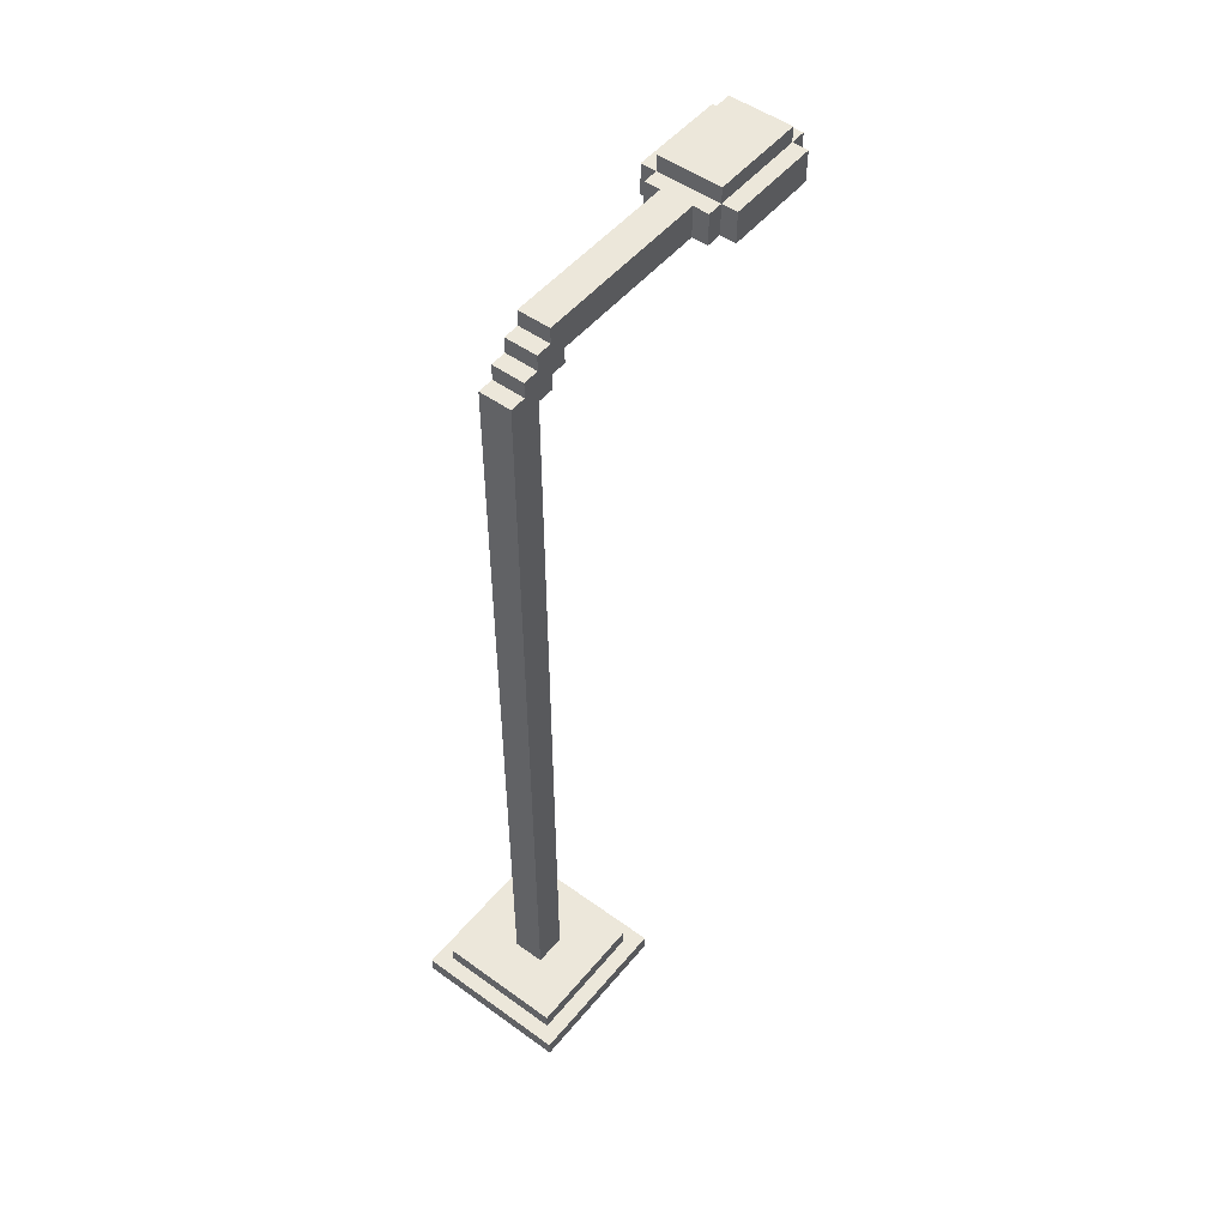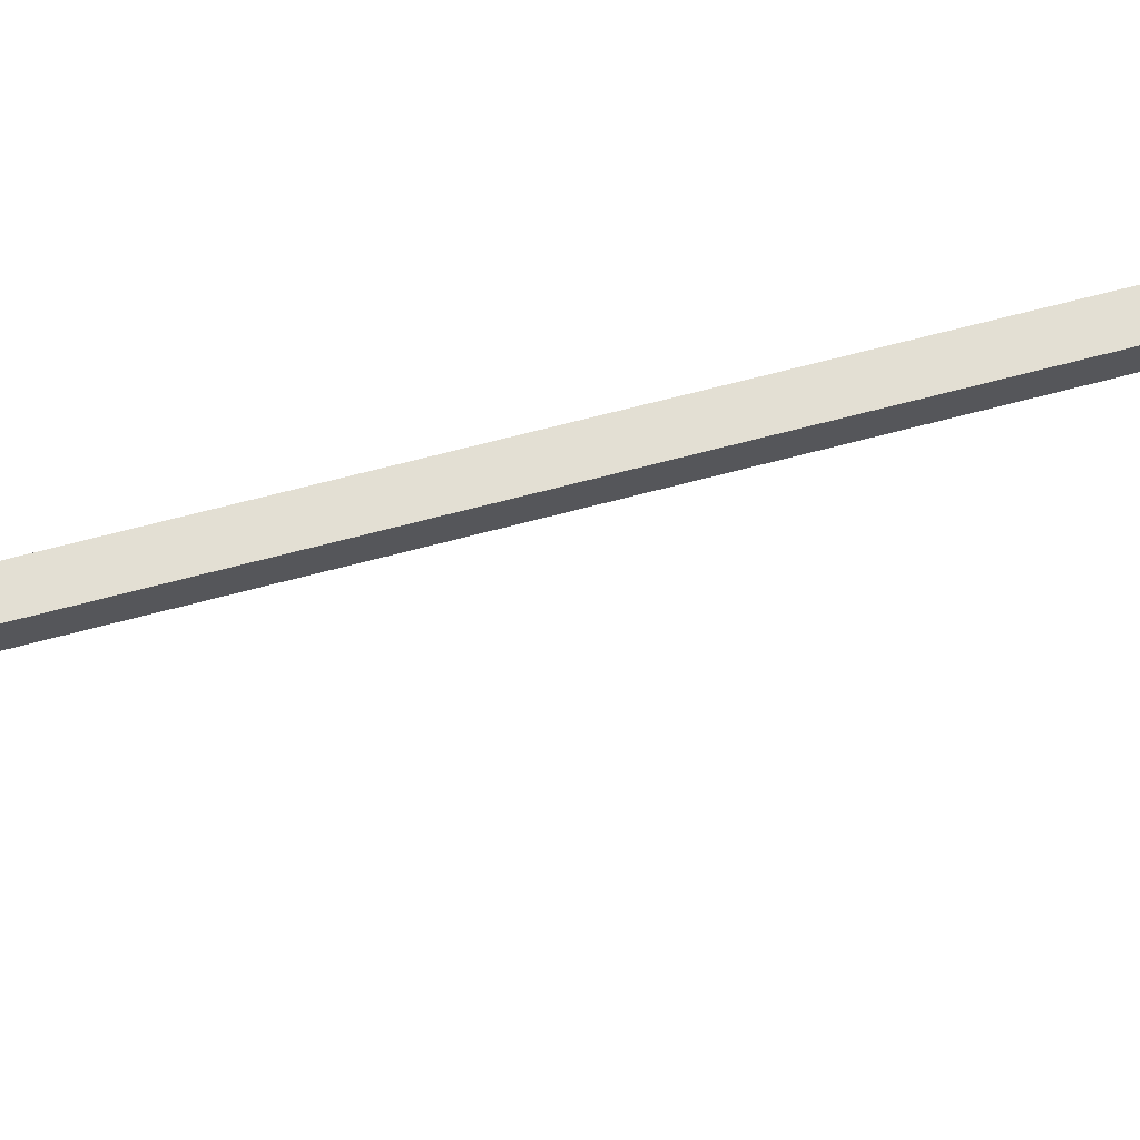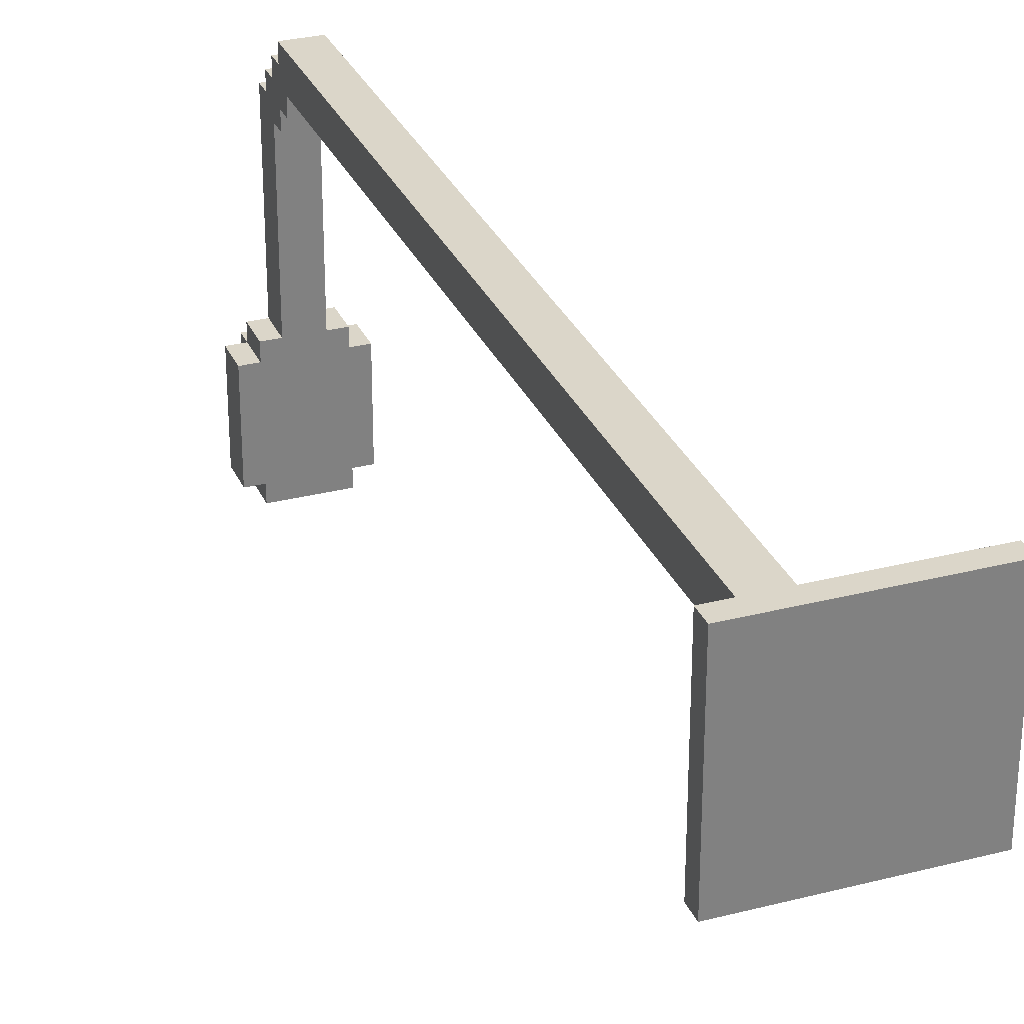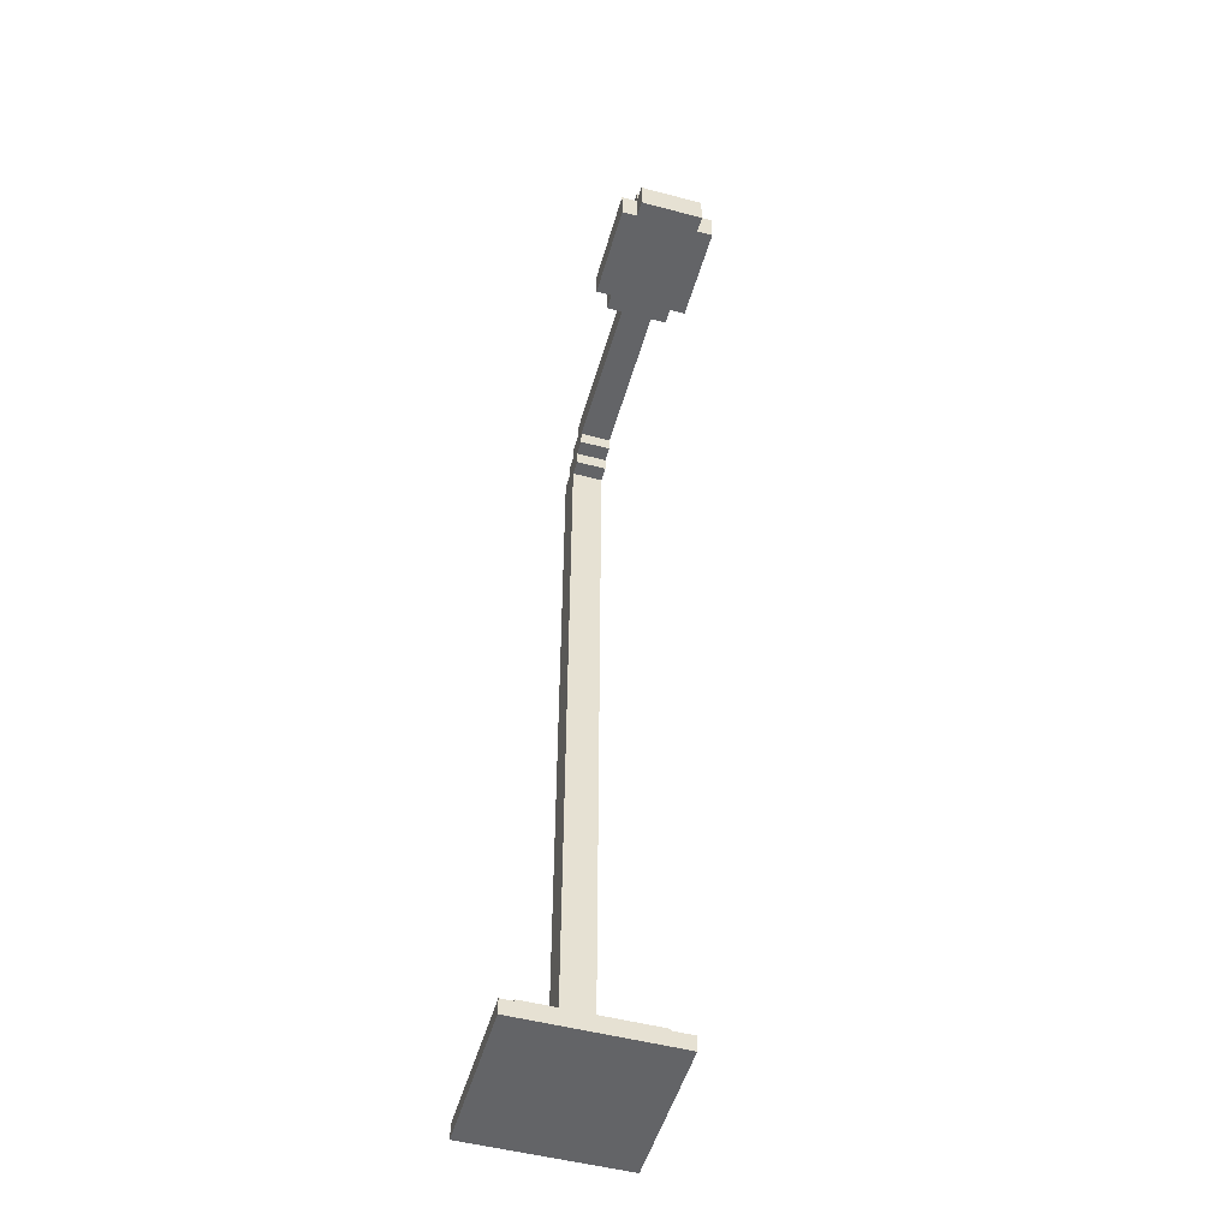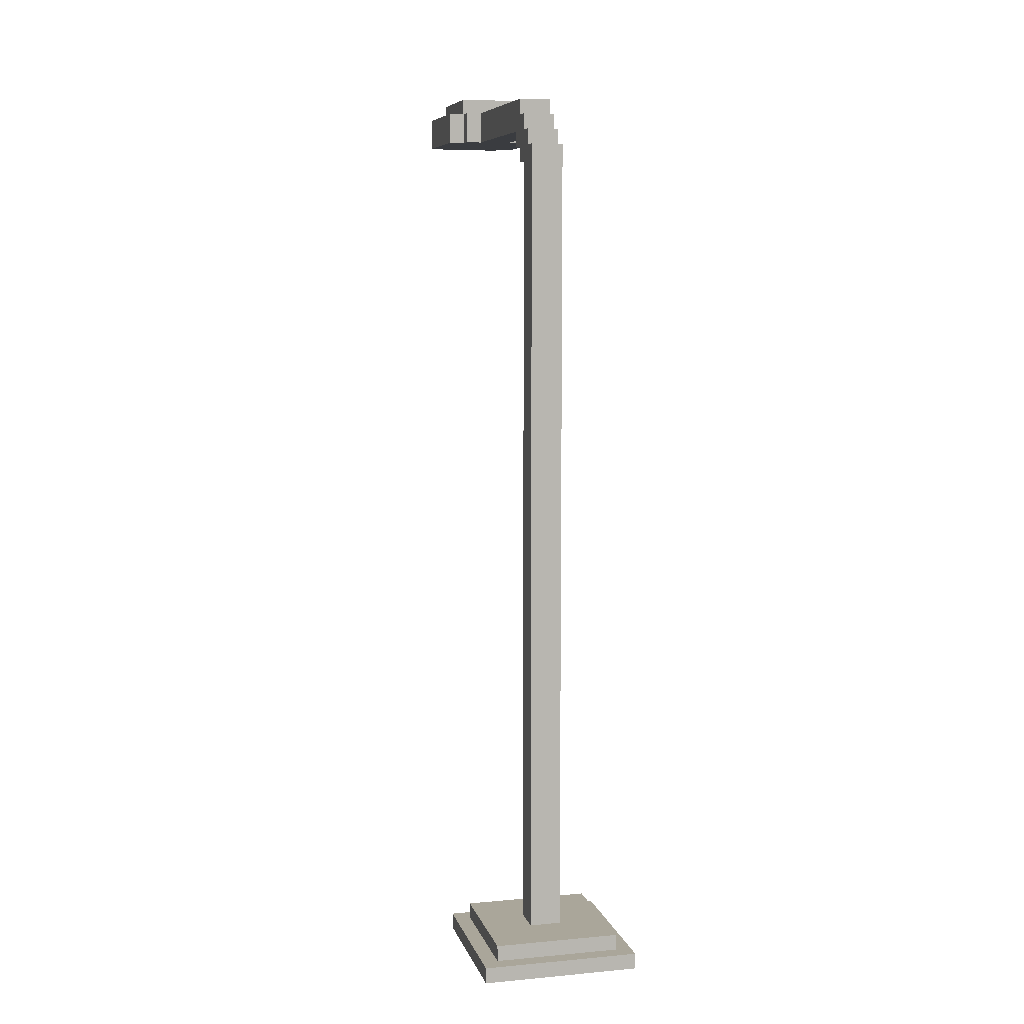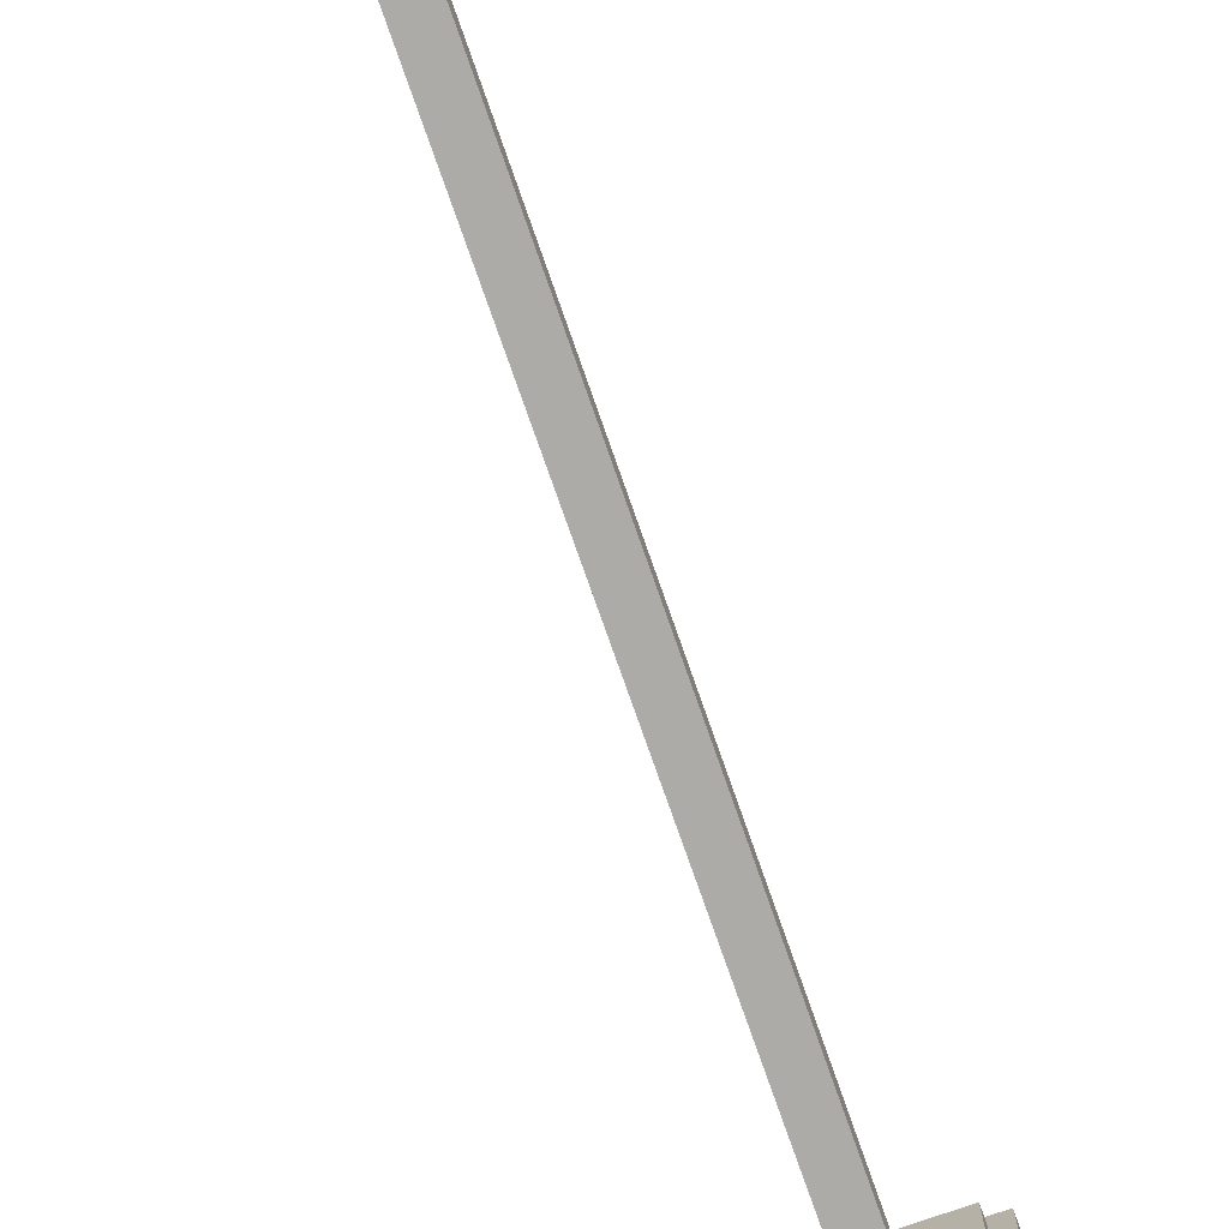
<metadata>
{"format":"obj","ext":"obj","renderer":"f3d","projection":"perspective","resolution":1024,"background":"white","views":[{"elev":50.9,"azim":38.2,"up":"+Y"},{"elev":66.9,"azim":-105.0,"up":"+Z"},{"elev":30.1,"azim":-20.5,"up":"+Z"},{"elev":-51.2,"azim":164.0,"up":"+Y"},{"elev":7.8,"azim":-14.2,"up":"+Y"},{"elev":-76.4,"azim":-160.7,"up":"+Z"}]}
</metadata>
<code>
o
v -0.5 0 2
v -0.5 0 1
v -0.5 0.1 2
v -0.5 0.1 1
v -0.4 0.1 1.9
v -0.4 0.1 1.1
v -0.4 0.2 1.9
v -0.4 0.2 1.1
v -0.3 5.4 0.1
v -0.3 5.4 -0.5
v -0.3 5.6 0.1
v -0.3 5.6 -0.5
v -0.2 5.4 0.2
v -0.2 5.4 0.1
v -0.2 5.4 -0.5
v -0.2 5.4 -0.6
v -0.2 5.6 0.2
v -0.2 5.6 0.1
v -0.2 5.6 -0.5
v -0.2 5.6 -0.6
v -0.2 5.7 0.1
v -0.2 5.7 -0.5
v -0.1 0.2 1.6
v -0.1 0.2 1.4
v -0.1 5.2 1.4
v -0.1 5.2 1.3
v -0.1 5.3 1.6
v -0.1 5.3 1.5
v -0.1 5.3 1.3
v -0.1 5.3 1.2
v -0.1 5.4 1.5
v -0.1 5.4 1.4
v -0.1 5.4 1.2
v -0.1 5.4 0.2
v -0.1 5.5 1.4
v -0.1 5.5 1.3
v -0.1 5.6 1.3
v -0.1 5.6 0.2
v 0.1 0.2 1.6
v 0.1 0.2 1.4
v 0.1 5.2 1.4
v 0.1 5.2 1.3
v 0.1 5.3 1.6
v 0.1 5.3 1.5
v 0.1 5.3 1.3
v 0.1 5.3 1.2
v 0.1 5.4 1.5
v 0.1 5.4 1.4
v 0.1 5.4 1.2
v 0.1 5.4 0.2
v 0.1 5.5 1.4
v 0.1 5.5 1.3
v 0.1 5.6 1.3
v 0.1 5.6 0.2
v 0.2 5.4 0.2
v 0.2 5.4 0.1
v 0.2 5.4 -0.5
v 0.2 5.4 -0.6
v 0.2 5.6 0.2
v 0.2 5.6 0.1
v 0.2 5.6 -0.5
v 0.2 5.6 -0.6
v 0.2 5.7 0.1
v 0.2 5.7 -0.5
v 0.3 5.4 0.1
v 0.3 5.4 -0.5
v 0.3 5.6 0.1
v 0.3 5.6 -0.5
v 0.4 0.1 1.9
v 0.4 0.1 1.1
v 0.4 0.2 1.9
v 0.4 0.2 1.1
v 0.5 0 2
v 0.5 0 1
v 0.5 0.1 2
v 0.5 0.1 1
v -0.5 0 2
v -0.5 0.1 2
v 0.5 0 2
v 0.5 0.1 2
v -0.4 0.1 1.9
v -0.4 0.2 1.9
v 0.4 0.1 1.9
v 0.4 0.2 1.9
v -0.1 0.2 1.6
v -0.1 5.3 1.6
v 0.1 0.2 1.6
v 0.1 5.3 1.6
v -0.1 5.3 1.5
v -0.1 5.4 1.5
v 0.1 5.3 1.5
v 0.1 5.4 1.5
v -0.1 5.4 1.4
v -0.1 5.5 1.4
v 0.1 5.4 1.4
v 0.1 5.5 1.4
v -0.1 5.5 1.3
v -0.1 5.6 1.3
v 0.1 5.5 1.3
v 0.1 5.6 1.3
v -0.2 5.4 0.2
v -0.2 5.6 0.2
v -0.1 5.4 0.2
v -0.1 5.6 0.2
v 0.1 5.4 0.2
v 0.1 5.6 0.2
v 0.2 5.4 0.2
v 0.2 5.6 0.2
v -0.3 5.4 0.1
v -0.3 5.6 0.1
v -0.2 5.4 0.1
v -0.2 5.6 0.1
v -0.2 5.7 0.1
v 0.2 5.4 0.1
v 0.2 5.6 0.1
v 0.2 5.7 0.1
v 0.3 5.4 0.1
v 0.3 5.6 0.1
v -0.1 0.2 1.4
v -0.1 5.2 1.4
v 0.1 0.2 1.4
v 0.1 5.2 1.4
v -0.1 5.2 1.3
v -0.1 5.3 1.3
v 0.1 5.2 1.3
v 0.1 5.3 1.3
v -0.1 5.3 1.2
v -0.1 5.4 1.2
v 0.1 5.3 1.2
v 0.1 5.4 1.2
v -0.4 0.1 1.1
v -0.4 0.2 1.1
v 0.4 0.1 1.1
v 0.4 0.2 1.1
v -0.5 0 1
v -0.5 0.1 1
v 0.5 0 1
v 0.5 0.1 1
v -0.3 5.4 -0.5
v -0.3 5.6 -0.5
v -0.2 5.4 -0.5
v -0.2 5.6 -0.5
v -0.2 5.7 -0.5
v 0.2 5.4 -0.5
v 0.2 5.6 -0.5
v 0.2 5.7 -0.5
v 0.3 5.4 -0.5
v 0.3 5.6 -0.5
v -0.2 5.4 -0.6
v -0.2 5.6 -0.6
v 0.2 5.4 -0.6
v 0.2 5.6 -0.6
v -0.5 0 2
v 0.5 0 2
v -0.5 0 1
v 0.5 0 1
v -0.1 5.2 1.4
v 0.1 5.2 1.4
v -0.1 5.2 1.3
v 0.1 5.2 1.3
v -0.1 5.3 1.3
v 0.1 5.3 1.3
v -0.1 5.3 1.2
v 0.1 5.3 1.2
v -0.1 5.4 1.2
v 0.1 5.4 1.2
v -0.2 5.4 0.2
v -0.1 5.4 0.2
v 0.1 5.4 0.2
v 0.2 5.4 0.2
v -0.3 5.4 0.1
v -0.2 5.4 0.1
v 0.2 5.4 0.1
v 0.3 5.4 0.1
v -0.3 5.4 -0.5
v -0.2 5.4 -0.5
v 0.2 5.4 -0.5
v 0.3 5.4 -0.5
v -0.2 5.4 -0.6
v 0.2 5.4 -0.6
v -0.5 0.1 2
v 0.5 0.1 2
v -0.4 0.1 1.9
v 0.4 0.1 1.9
v -0.4 0.1 1.1
v 0.4 0.1 1.1
v -0.5 0.1 1
v 0.5 0.1 1
v -0.4 0.2 1.9
v 0.4 0.2 1.9
v -0.1 0.2 1.6
v 0.1 0.2 1.6
v -0.1 0.2 1.4
v 0.1 0.2 1.4
v -0.4 0.2 1.1
v 0.4 0.2 1.1
v -0.1 5.3 1.6
v 0.1 5.3 1.6
v -0.1 5.3 1.5
v 0.1 5.3 1.5
v -0.1 5.4 1.5
v 0.1 5.4 1.5
v -0.1 5.4 1.4
v 0.1 5.4 1.4
v -0.1 5.5 1.4
v 0.1 5.5 1.4
v -0.1 5.5 1.3
v 0.1 5.5 1.3
v -0.1 5.6 1.3
v 0.1 5.6 1.3
v -0.2 5.6 0.2
v -0.1 5.6 0.2
v 0.1 5.6 0.2
v 0.2 5.6 0.2
v -0.3 5.6 0.1
v -0.2 5.6 0.1
v 0.2 5.6 0.1
v 0.3 5.6 0.1
v -0.3 5.6 -0.5
v -0.2 5.6 -0.5
v 0.2 5.6 -0.5
v 0.3 5.6 -0.5
v -0.2 5.6 -0.6
v 0.2 5.6 -0.6
v -0.2 5.7 0.1
v 0.2 5.7 0.1
v -0.2 5.7 -0.5
v 0.2 5.7 -0.5
f 3 2 1
f 4 2 3
f 7 6 5
f 8 6 7
f 11 10 9
f 12 10 11
f 17 14 13
f 18 14 17
f 19 16 15
f 20 16 19
f 21 19 18
f 22 19 21
f 25 24 23
f 27 25 23
f 27 26 25
f 28 26 27
f 29 26 28
f 31 30 29
f 31 29 28
f 32 30 31
f 33 30 32
f 35 34 33
f 35 33 32
f 36 34 35
f 37 34 36
f 38 34 37
f 39 40 41
f 39 41 43
f 41 42 43
f 43 42 44
f 44 42 45
f 45 46 47
f 44 45 47
f 47 46 48
f 48 46 49
f 49 50 51
f 48 49 51
f 51 50 52
f 52 50 53
f 53 50 54
f 55 56 59
f 59 56 60
f 57 58 61
f 61 58 62
f 60 61 63
f 63 61 64
f 65 66 67
f 67 66 68
f 69 70 71
f 71 70 72
f 73 74 75
f 75 74 76
f 79 78 77
f 80 78 79
f 83 82 81
f 84 82 83
f 87 86 85
f 88 86 87
f 91 90 89
f 92 90 91
f 95 94 93
f 96 94 95
f 99 98 97
f 100 98 99
f 103 102 101
f 104 102 103
f 107 106 105
f 108 106 107
f 111 110 109
f 112 110 111
f 115 113 112
f 116 113 115
f 117 115 114
f 118 115 117
f 119 120 121
f 121 120 122
f 123 124 125
f 125 124 126
f 127 128 129
f 129 128 130
f 131 132 133
f 133 132 134
f 135 136 137
f 137 136 138
f 139 140 141
f 141 140 142
f 142 143 145
f 145 143 146
f 144 145 147
f 147 145 148
f 149 150 151
f 151 150 152
f 155 154 153
f 156 154 155
f 159 158 157
f 160 158 159
f 163 162 161
f 164 162 163
f 168 166 165
f 169 166 168
f 172 168 167
f 172 170 169
f 172 169 168
f 173 170 172
f 175 172 171
f 175 174 173
f 175 173 172
f 176 174 175
f 177 174 176
f 178 174 177
f 179 177 176
f 180 177 179
f 181 182 183
f 183 182 184
f 181 183 185
f 184 182 186
f 181 185 187
f 185 186 187
f 186 182 188
f 187 186 188
f 189 190 191
f 191 190 192
f 189 191 193
f 192 190 194
f 189 193 195
f 193 194 195
f 194 190 196
f 195 194 196
f 197 198 199
f 199 198 200
f 201 202 203
f 203 202 204
f 205 206 207
f 207 206 208
f 209 210 212
f 212 210 213
f 211 212 216
f 213 214 216
f 212 213 216
f 216 214 217
f 215 216 219
f 219 216 220
f 217 218 221
f 221 218 222
f 220 221 223
f 223 221 224
f 225 226 227
f 227 226 228

</code>
